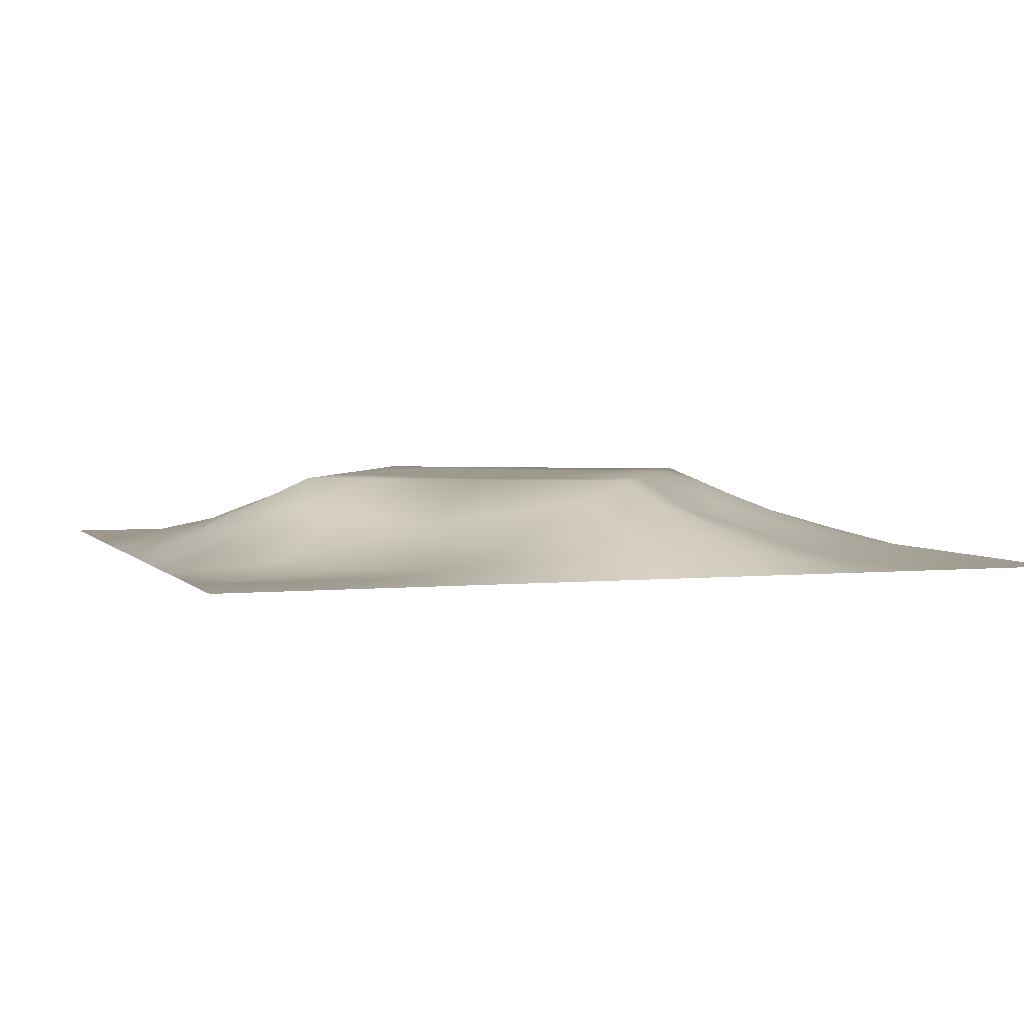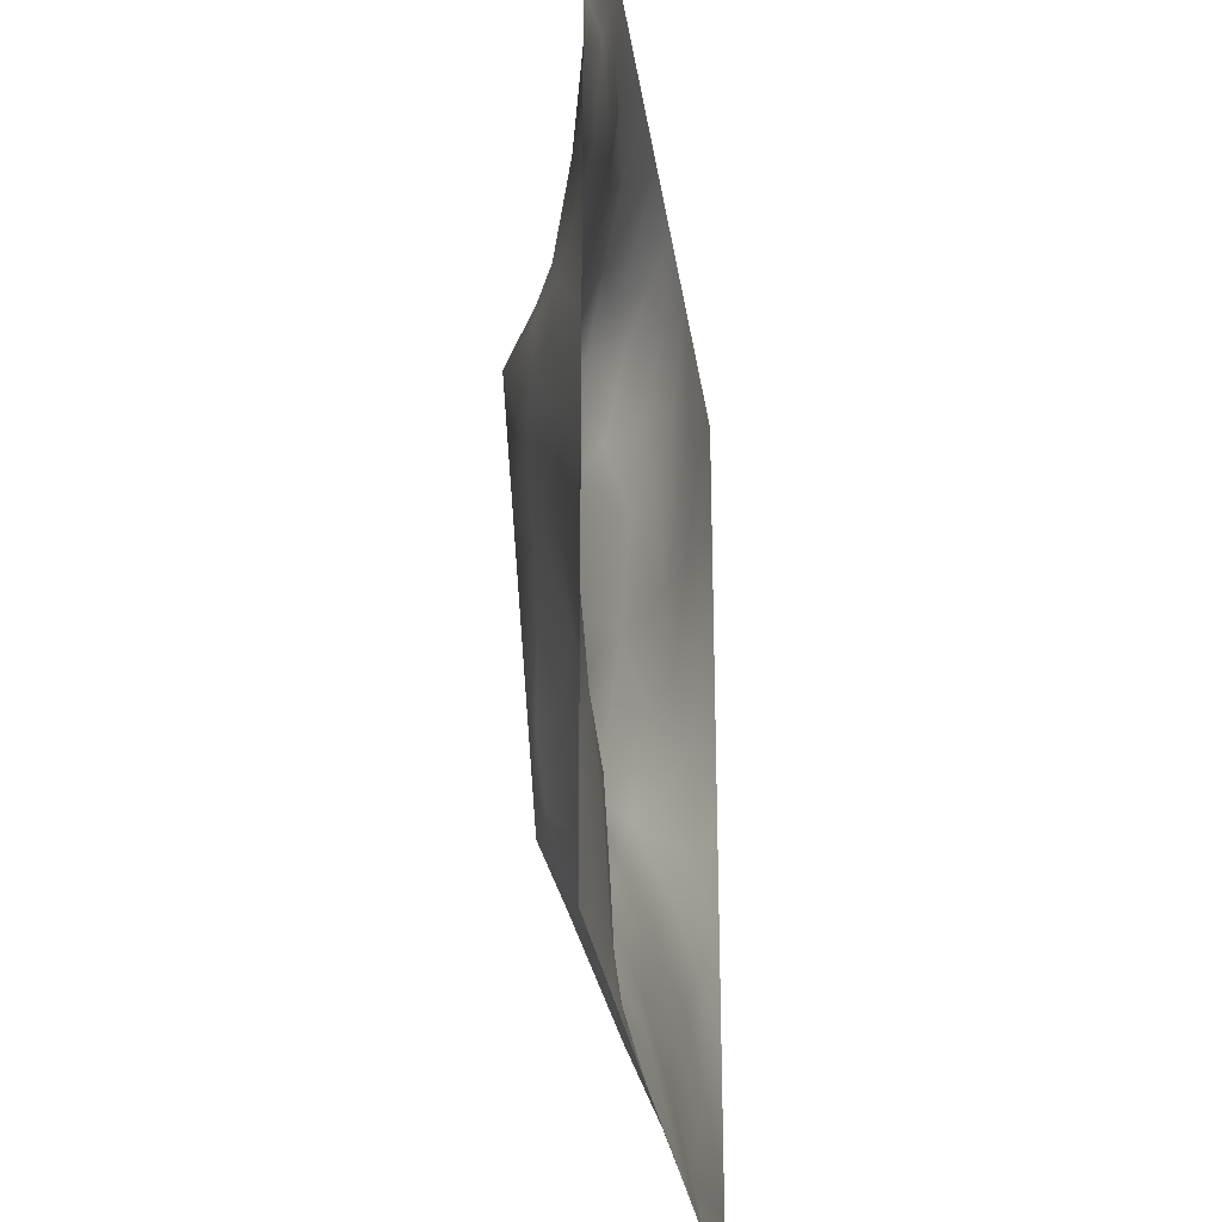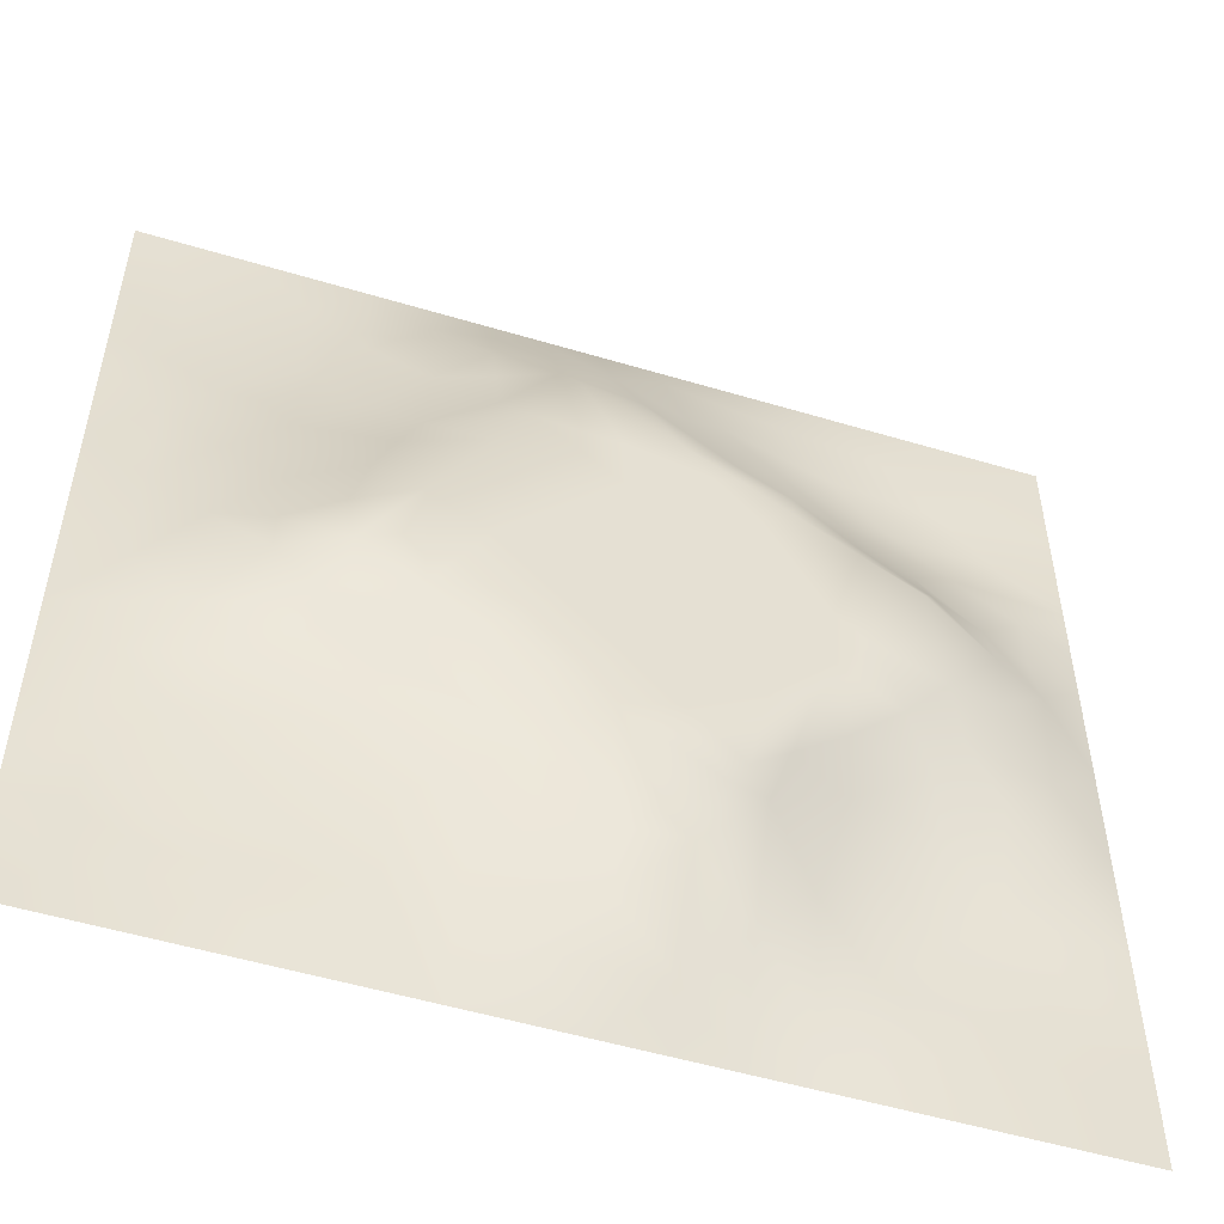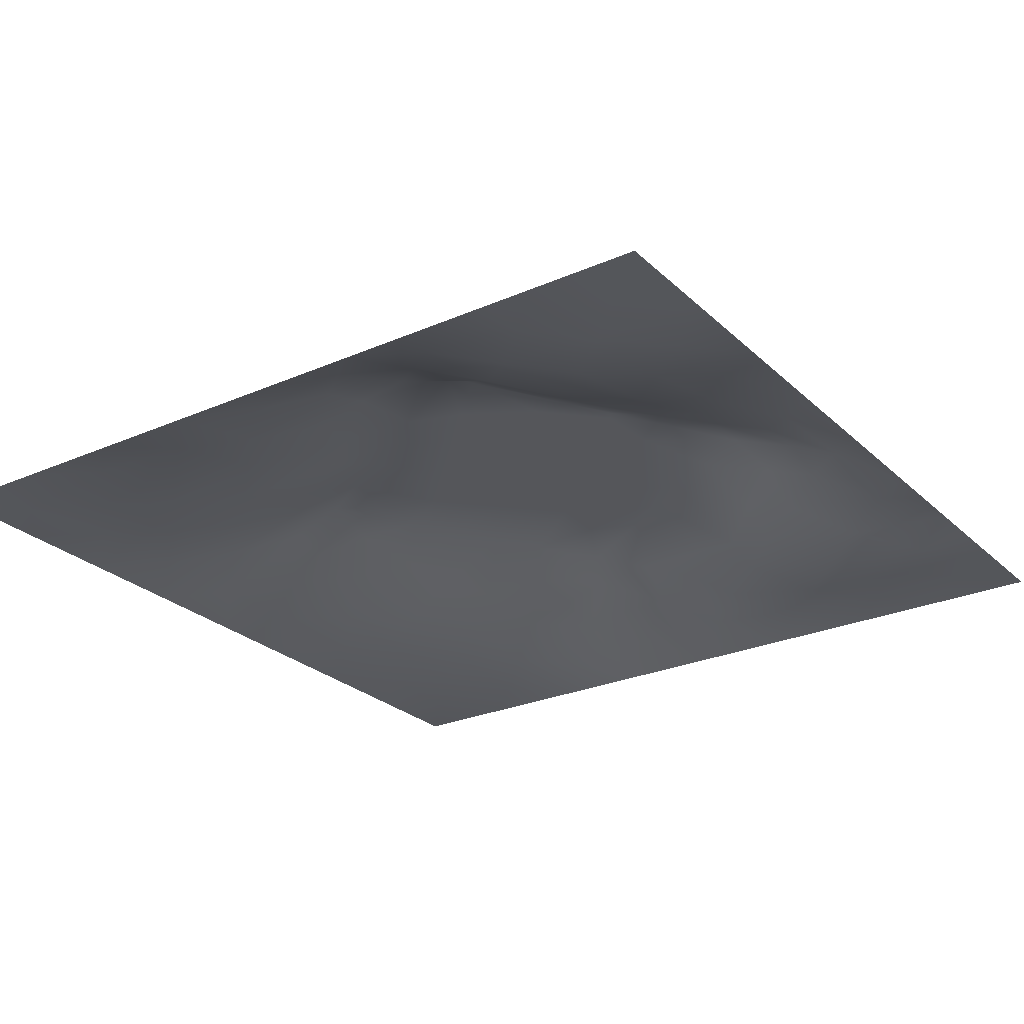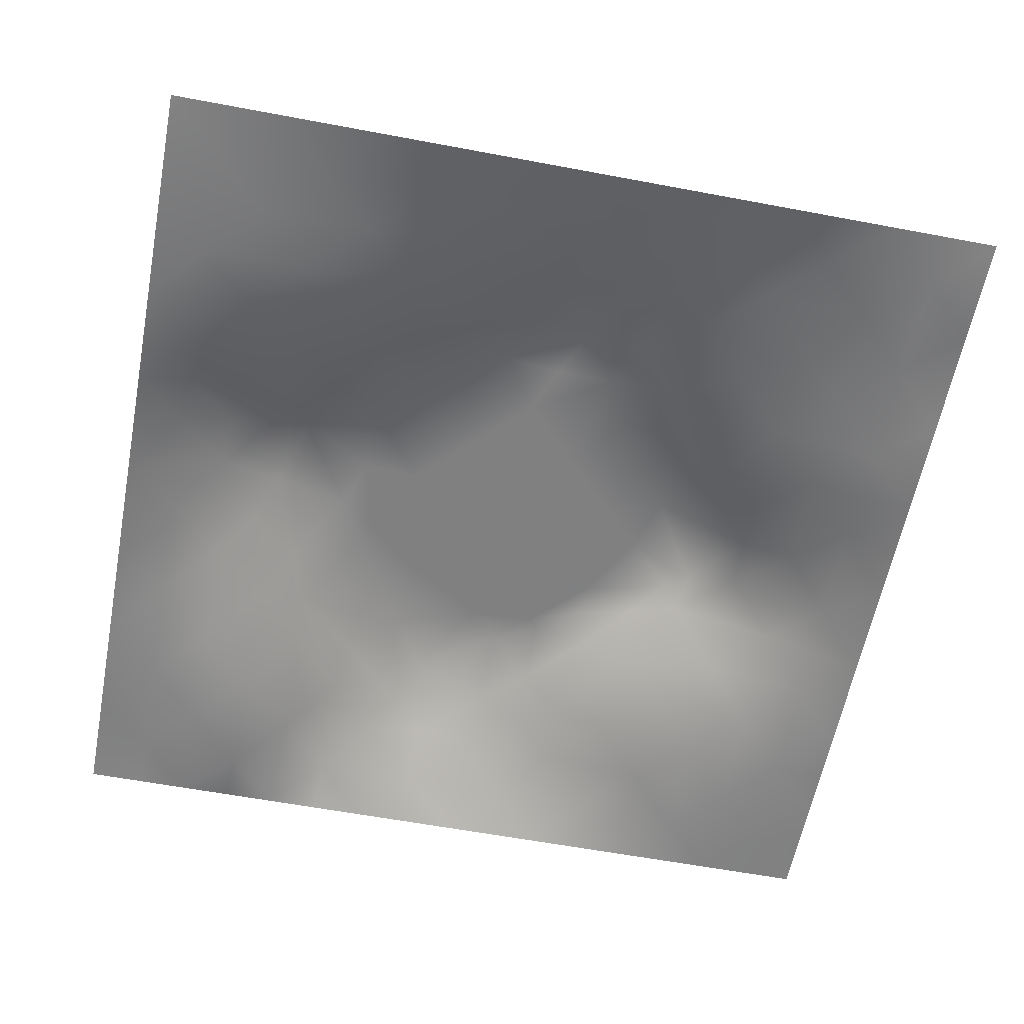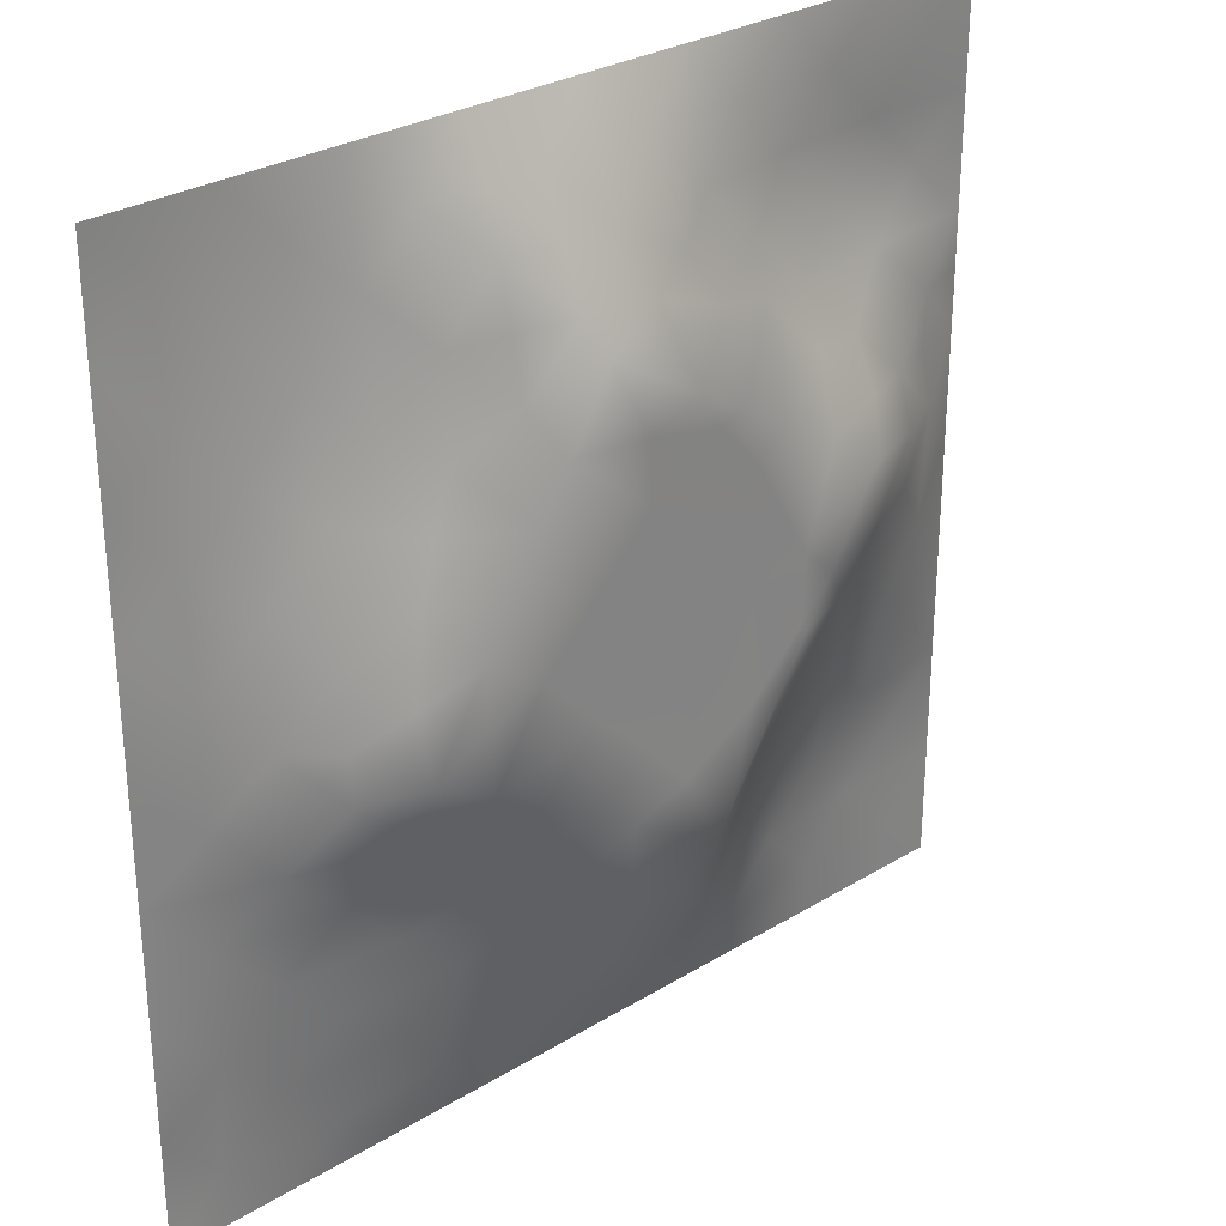
<metadata>
{"format":"obj","ext":"obj","renderer":"f3d","projection":"perspective","resolution":1024,"background":"white","views":[{"elev":3.4,"azim":160.8,"up":"+Z"},{"elev":-28.2,"azim":97.8,"up":"+Y"},{"elev":-52.5,"azim":-17.9,"up":"+Y"},{"elev":-26.0,"azim":34.9,"up":"+Z"},{"elev":-60.1,"azim":-100.9,"up":"+Z"},{"elev":29.0,"azim":-42.2,"up":"+Y"}]}
</metadata>
<code>
v -0 0 -0
v 1 0 -0
v -0 1 0
v 1 1 0
v 0.5004 0.5006 0.09778
v -0 0.5 0
v 0.5 1 0
v 1 0.5 0
v 0.5 -0 0
v 0.2538 0.7485 0.02958
v 0.7487 0.7476 0.03506
v 0.251 0.2519 0.03621
v 0.7474 0.2522 0.03394
v 0.75 0 0
v 0.25 0 0
v 1 0.75 0
v 1 0.25 0
v 0.25 1 0
v 0.75 1 0
v 0 0.25 0
v 0 0.75 -0
v 0.3665 0.2199 0.05193
v 0.6278 0.7724 0.05774
v 0.7105 0.3624 0.07947
v 0.3704 0.3672 0.09794
v 0.8771 0.3763 0.03784
v 0.6256 0.1208 0.04318
v 0.6298 0.3715 0.09778
v 0.8733 0.1266 0.000403
v 0.3763 0.1251 0.02797
v 0.1255 0.1256 0.009282
v 0.7518 0.6869 0.05713
v 0.879 0.625 0.04281
v 0.6292 0.6301 0.09778
v 0.8731 0.8727 -0.003281
v 0.3744 0.8801 0.04458
v 0.2602 0.5999 0.06868
v 0.1264 0.8739 0.002876
v 0.1249 0.6243 0.02892
v 0.6234 0.8761 0.03185
v 0.122 0.375 0.03901
v 0.2508 0.1257 0.01978
v 0.8735 0.7467 0.008963
v 0.8736 0.2521 0.01482
v 0.2522 0.8744 0.01437
v 0.747 0.8725 0.005739
v 0.1248 0.2508 0.02226
v 0.1267 0.7489 0.01541
v 0.3074 0.714 0.0518
v 0.6981 0.5096 0.09786
v 1 0.0625 -0
v 0.8817 0.5012 0.05273
v 0.3702 0.6481 0.09794
v 0.3761 0.7543 0.06976
v 0 0.375 0
v 0.4993 0.8817 0.05249
v 0.4999 0.6301 0.09778
v 0.2463 0.3752 0.07056
v 0.1222 0.4996 0.04135
v 0.3711 0.5001 0.09779
v 0.6284 0.2436 0.08339
v 0.5007 0.1198 0.0485
v 0.5011 0.3712 0.09778
v 0 0.625 0
v 0 0.875 0
v 0 0.125 0
v 0.625 1 0
v 0.875 1 0
v 0.125 1 0
v 0.375 1 0
v 1 0.375 0
v 1 0.125 0
v 1 0.875 0
v 1 0.625 0
v 0.375 0 0
v 0.125 0 0
v 0.875 0 0
v 0.625 0 0
v 0.7475 0.1265 0.01235
v 0.6297 0.5011 0.09778
v 0.3051 0.54 0.09794
v 0.06154 0.3127 0.01629
v 0.1803 0.4367 0.06983
v 0.1863 0.3133 0.04233
v 0.0614 0.4375 0.01915
v 0.6866 0.9375 0.01317
v 0.6857 0.8117 0.03414
v 0.5621 0.9408 0.02525
v 0.06327 0.6869 0.009367
v 0.1896 0.6861 0.0307
v 0.06131 0.5623 0.01959
v 0.1885 0.9369 0.003742
v 0.1904 0.8107 0.01105
v 0.063 0.9371 -0.001531
v 0.4357 0.565 0.09778
v 0.8386 0.4255 0.0541
v 0.4357 0.8222 0.07878
v 0.3143 0.814 0.04009
v 0.4372 0.9427 0.02999
v 0.9363 0.8106 -0.006678
v 0.8092 0.8082 0.003285
v 0.9368 0.9367 0.001925
v 0.7307 0.6161 0.09793
v 0.5647 0.5655 0.09778
v 0.4042 0.7045 0.09793
v 0.8188 0.6263 0.06564
v 0.8137 0.6859 0.04145
v 0.9418 0.563 0.02797
v 0.8125 0 0
v 0.6056 0.2651 0.09793
v 0.4361 0.4359 0.09778
v 0.1878 0.06229 0.01266
v 0.06297 0.06295 -0.003394
v 0.188 0.1885 0.02324
v 0.3132 0.06329 0.009278
v 0.3134 0.1876 0.03888
v 0.4378 0.06049 0.02206
v 0.8115 0.06343 0.003939
v 0.937 0.06306 0.000697
v 0.312 0.4023 0.09793
v 0.5652 0.4361 0.09778
v 0.5243 0.8119 0.07511
v 0.5644 0.1794 0.07428
v 0.6853 0.1874 0.03818
v 0.5628 0.05879 0.02669
v 0.9389 0.3128 0.01972
v 0.8114 0.3155 0.03319
v 0.9395 0.4382 0.02259
v 0.3131 0.9386 0.01541
v 0.9375 0 -0
v 0.8094 0.1904 0.009171
v 0.8023 0.3745 0.05175
v 0.6872 0.06156 0.01607
v 0.6941 0.4369 0.09798
v 0.9364 0.1886 0.001345
v 0.4389 0.1849 0.05467
v 0.06211 0.1876 0.01246
v 0.4964 0.6969 0.09788
v 0.939 0.6871 0.01777
v 0.6705 0.3733 0.09793
v 0.06314 0.812 0.007316
v 0.8113 0.9361 0.00233
v 0.1848 0.5621 0.05547
v 0.7357 0.4814 0.09794
v 0.7033 0.4277 0.09794
v 0.5885 0.2357 0.09794
v 0.2457 0.4415 0.09794
v 0.7943 0.5785 0.09794
v 0.4515 0.7843 0.09794
v 0.6674 0.6541 0.09793
v 0.5794 0.8351 0.05508
v 0.296 0.3334 0.06431
v 0.3381 0.5946 0.09794
v 0.7131 0.3011 0.05861
v 0.1803 0.4882 0.06456
v 0.5835 0.6789 0.09786
v 0.2821 0.6572 0.06069
v 0.6878 0.7571 0.0479
v 0.4258 0.3338 0.09794
v 0.6124 0.6873 0.09794
v 0.6504 0.3063 0.08914
v 0.3642 0.2938 0.06915
v 0.4815 0.3002 0.09794
v 0.5578 0.7202 0.09794
v 0.4192 0.2541 0.07127
v 0.5014 0.1818 0.06712
v 0.82 0.4837 0.07219
v 0.547 0.3226 0.09786
v 0.8834 0.5641 0.05643
v 0.7713 0.4262 0.07284
v 0.2393 0.5152 0.08363
v 0.3112 0.4756 0.0979
v 0.9382 0.6246 0.01743
v 1 0.9375 0
v 1 0.8125 0
v 1 0.6875 0
v 0.3753 0.8175 0.05818
v 0.375 0.9406 0.02344
v 0.4366 0.8823 0.05352
f 1 113 66
f 31 137 113
f 41 58 83
f 76 112 113
f 110 161 140
f 179 97 56
f 116 22 12
f 59 83 155
f 137 66 113
f 112 31 113
f 115 112 15
f 12 114 116
f 56 97 122
f 76 113 1
f 99 179 56
f 15 112 76
f 115 15 75
f 137 31 47
f 116 115 30
f 115 75 30
f 22 30 136
f 114 47 31
f 159 165 163
f 165 22 136
f 103 106 32
f 103 148 106
f 42 116 114
f 116 30 22
f 42 112 115
f 42 115 116
f 32 150 103
f 84 58 41
f 29 135 131
f 97 179 36
f 25 152 162
f 120 152 25
f 165 162 22
f 140 28 110
f 122 151 56
f 84 12 152
f 166 165 136
f 168 121 63
f 28 140 134
f 63 159 163
f 159 25 162
f 159 162 165
f 60 120 111
f 111 25 159
f 44 131 135
f 120 25 111
f 84 152 58
f 58 152 120
f 60 95 153
f 122 149 164
f 98 36 129
f 176 16 139
f 143 171 37
f 81 37 171
f 157 37 153
f 149 122 97
f 85 55 41
f 155 83 147
f 85 41 83
f 82 137 47
f 129 18 45
f 92 45 18
f 46 87 101
f 11 101 87
f 55 82 41
f 20 137 82
f 20 66 137
f 55 20 82
f 131 79 29
f 21 141 65
f 114 31 42
f 59 39 91
f 171 155 147
f 49 98 10
f 40 86 88
f 21 89 141
f 70 18 129
f 67 88 86
f 53 157 153
f 178 99 70
f 54 149 97
f 81 147 172
f 60 153 81
f 164 149 138
f 74 176 139
f 62 125 123
f 45 10 98
f 90 48 39
f 92 18 69
f 177 54 97
f 45 98 129
f 48 141 89
f 118 29 79
f 36 177 97
f 94 69 3
f 48 38 141
f 65 94 3
f 44 127 131
f 89 39 48
f 112 42 31
f 13 131 127
f 6 91 64
f 38 94 141
f 93 38 48
f 65 141 94
f 93 10 45
f 143 39 59
f 27 123 125
f 37 90 143
f 77 119 118
f 49 54 98
f 157 10 90
f 64 89 21
f 47 84 82
f 6 85 91
f 59 91 85
f 41 82 84
f 6 55 85
f 59 85 83
f 143 59 155
f 169 106 148
f 167 52 169
f 119 29 118
f 104 95 5
f 138 149 105
f 53 49 157
f 178 129 36
f 37 81 153
f 157 49 10
f 107 32 106
f 57 53 95
f 105 49 53
f 105 149 54
f 105 54 49
f 57 105 53
f 156 138 57
f 95 53 153
f 5 95 111
f 135 72 17
f 60 111 95
f 34 156 104
f 146 123 61
f 156 164 138
f 57 138 105
f 57 95 104
f 158 150 32
f 88 7 56
f 9 117 75
f 50 103 34
f 99 178 179
f 14 109 118
f 88 151 40
f 103 150 34
f 102 35 73
f 156 57 104
f 156 160 164
f 34 160 156
f 80 34 104
f 36 179 178
f 150 160 34
f 50 34 80
f 51 72 119
f 80 104 5
f 134 144 50
f 8 108 128
f 148 103 50
f 144 148 50
f 2 51 119
f 170 144 145
f 132 170 24
f 39 89 91
f 100 73 35
f 172 147 120
f 152 12 162
f 38 93 92
f 107 33 139
f 48 90 93
f 77 130 119
f 145 24 170
f 11 32 107
f 158 32 11
f 99 56 7
f 87 46 40
f 45 92 93
f 43 107 139
f 101 11 43
f 100 101 43
f 147 58 120
f 35 101 100
f 10 93 90
f 107 43 11
f 142 46 35
f 102 142 35
f 68 142 102
f 84 47 12
f 170 132 96
f 40 46 86
f 86 46 142
f 19 86 142
f 94 38 69
f 23 160 158
f 23 87 40
f 23 158 87
f 158 160 150
f 158 11 87
f 151 23 40
f 23 164 160
f 88 56 151
f 172 60 81
f 129 178 70
f 92 69 38
f 7 88 67
f 114 12 47
f 7 70 99
f 19 67 86
f 68 19 142
f 101 35 46
f 4 68 102
f 173 74 139
f 174 4 102
f 175 73 100
f 8 74 108
f 79 13 124
f 52 128 108
f 146 168 163
f 96 128 52
f 167 96 52
f 134 50 80
f 24 140 161
f 128 71 8
f 143 90 39
f 44 126 26
f 126 17 71
f 127 44 26
f 44 17 126
f 100 43 16
f 135 17 44
f 132 127 26
f 154 132 24
f 61 161 110
f 133 124 27
f 96 132 26
f 145 144 134
f 96 26 128
f 107 106 33
f 167 148 144
f 144 170 167
f 28 134 80
f 140 145 134
f 24 145 140
f 64 91 89
f 121 28 80
f 154 24 161
f 121 80 5
f 168 28 121
f 121 5 111
f 63 121 111
f 63 111 159
f 168 63 163
f 166 123 146
f 110 28 168
f 62 166 136
f 27 124 61
f 124 154 61
f 118 133 14
f 154 127 132
f 96 167 170
f 154 161 61
f 154 13 127
f 124 13 154
f 133 27 78
f 123 27 61
f 125 78 27
f 146 61 110
f 166 146 163
f 146 110 168
f 166 163 165
f 162 12 22
f 62 123 166
f 71 128 126
f 26 126 128
f 125 62 117
f 9 125 117
f 9 78 125
f 14 133 78
f 130 2 119
f 109 77 118
f 164 23 122
f 117 30 75
f 79 124 133
f 79 133 118
f 139 16 43
f 131 13 79
f 119 72 29
f 151 122 23
f 135 29 72
f 33 169 108
f 169 52 108
f 106 169 33
f 167 169 148
f 155 171 143
f 81 171 147
f 60 172 120
f 147 83 58
f 74 173 108
f 173 33 108
f 33 173 139
f 73 174 102
f 16 175 100
f 54 177 98
f 177 36 98
f 157 90 37
f 117 62 30
f 136 30 62

</code>
